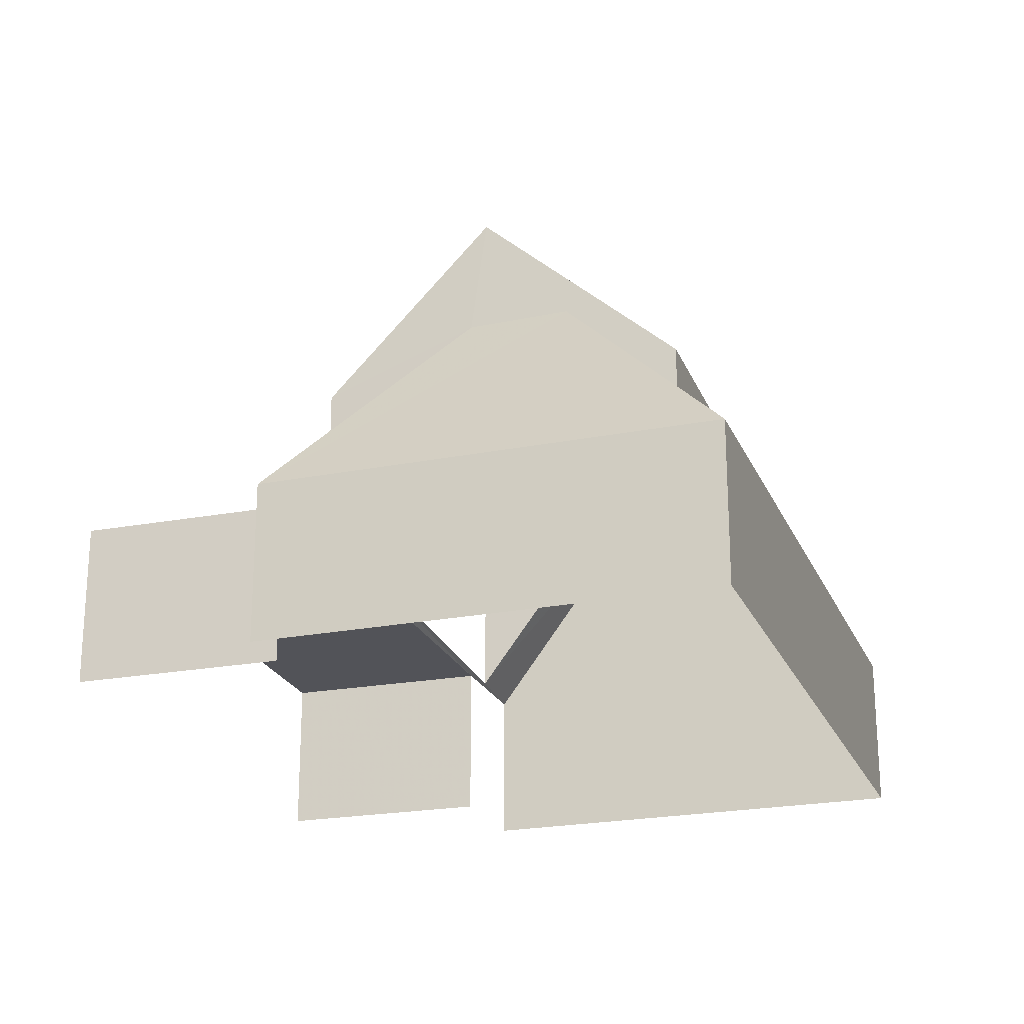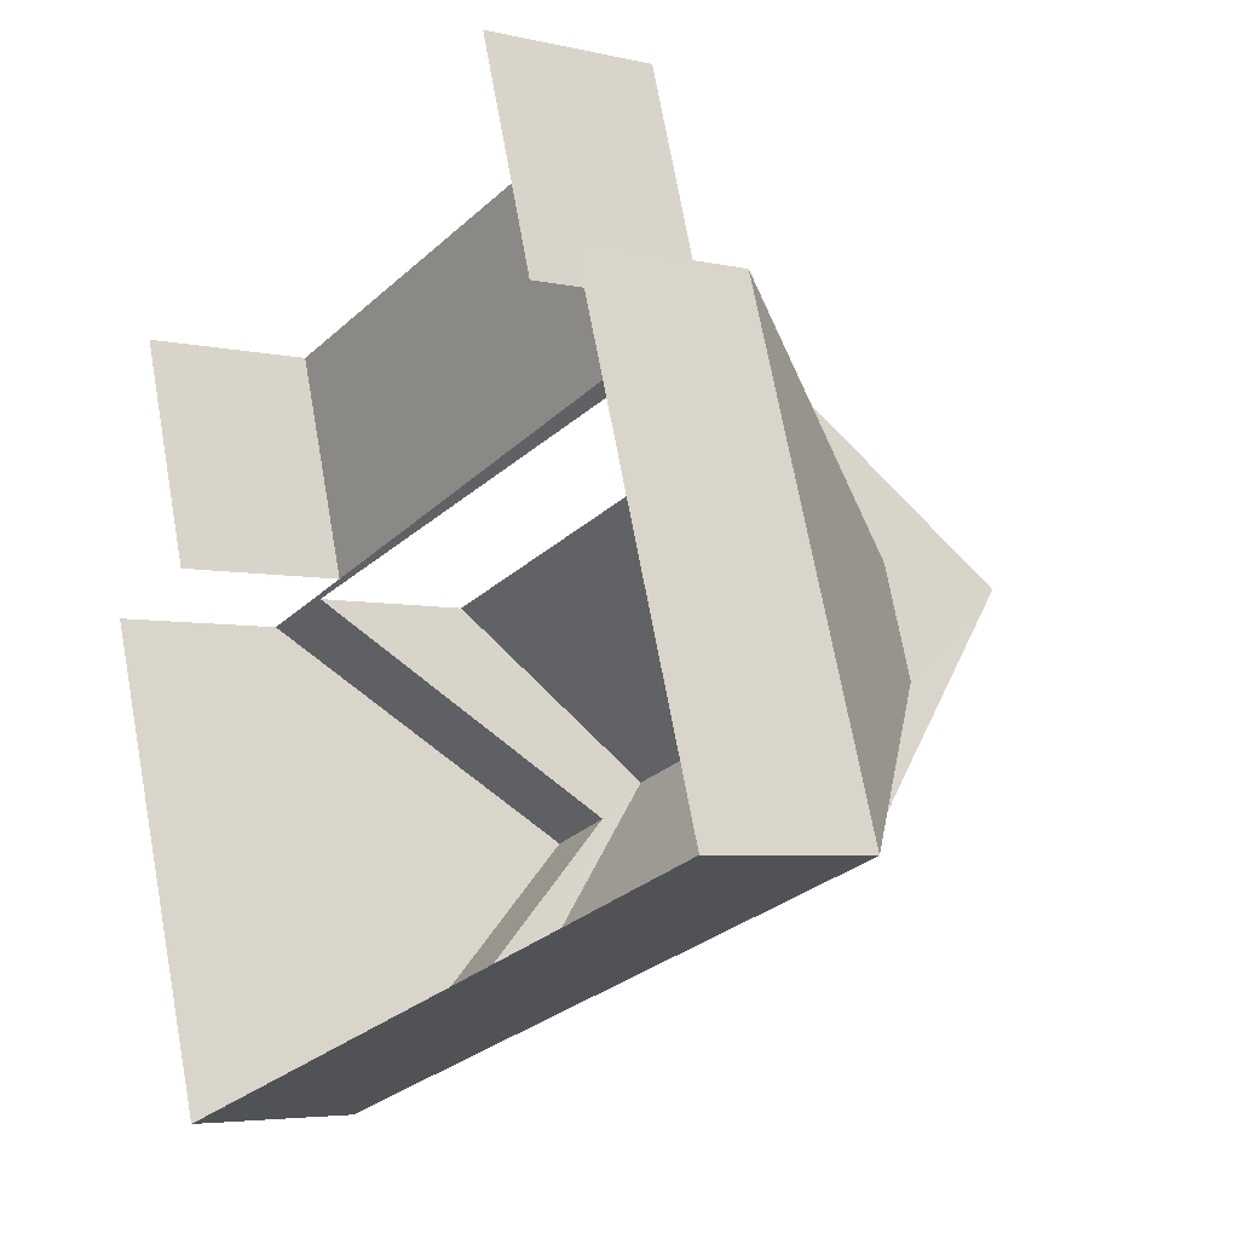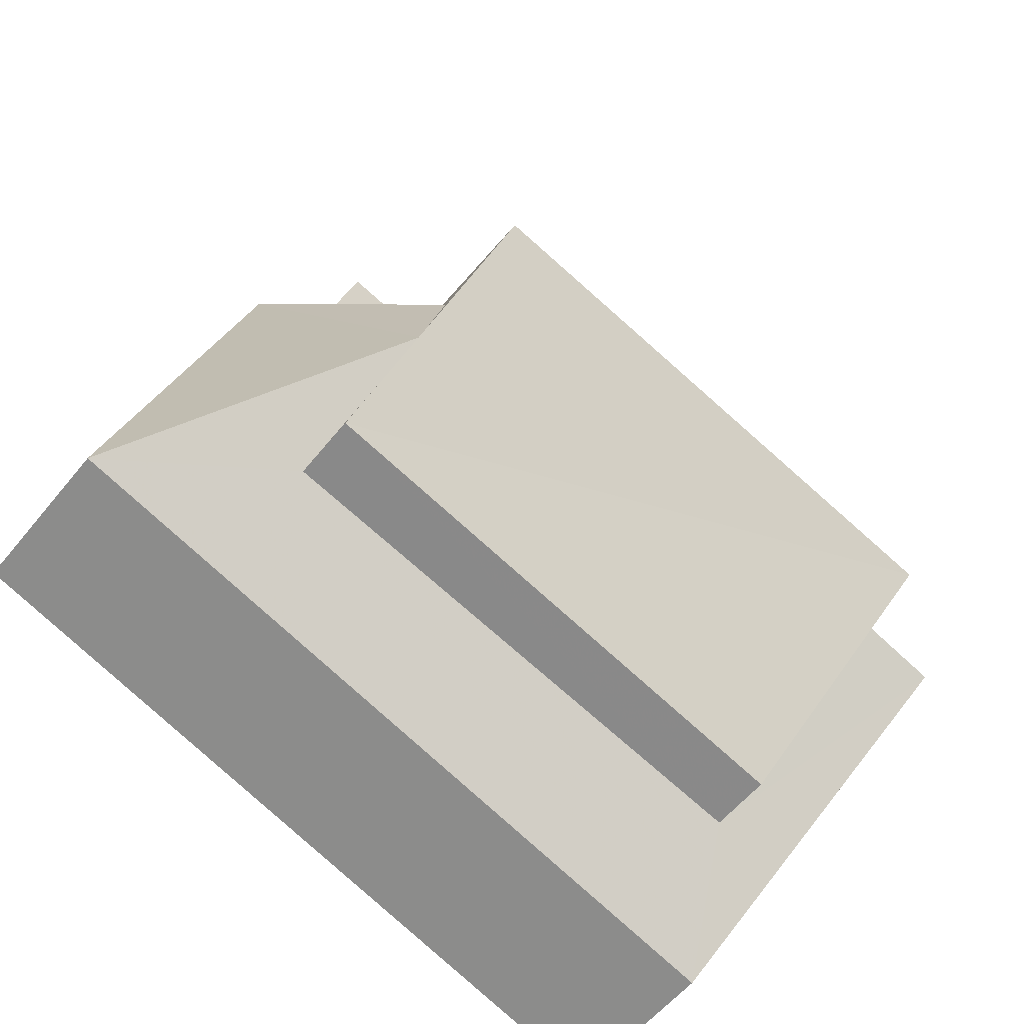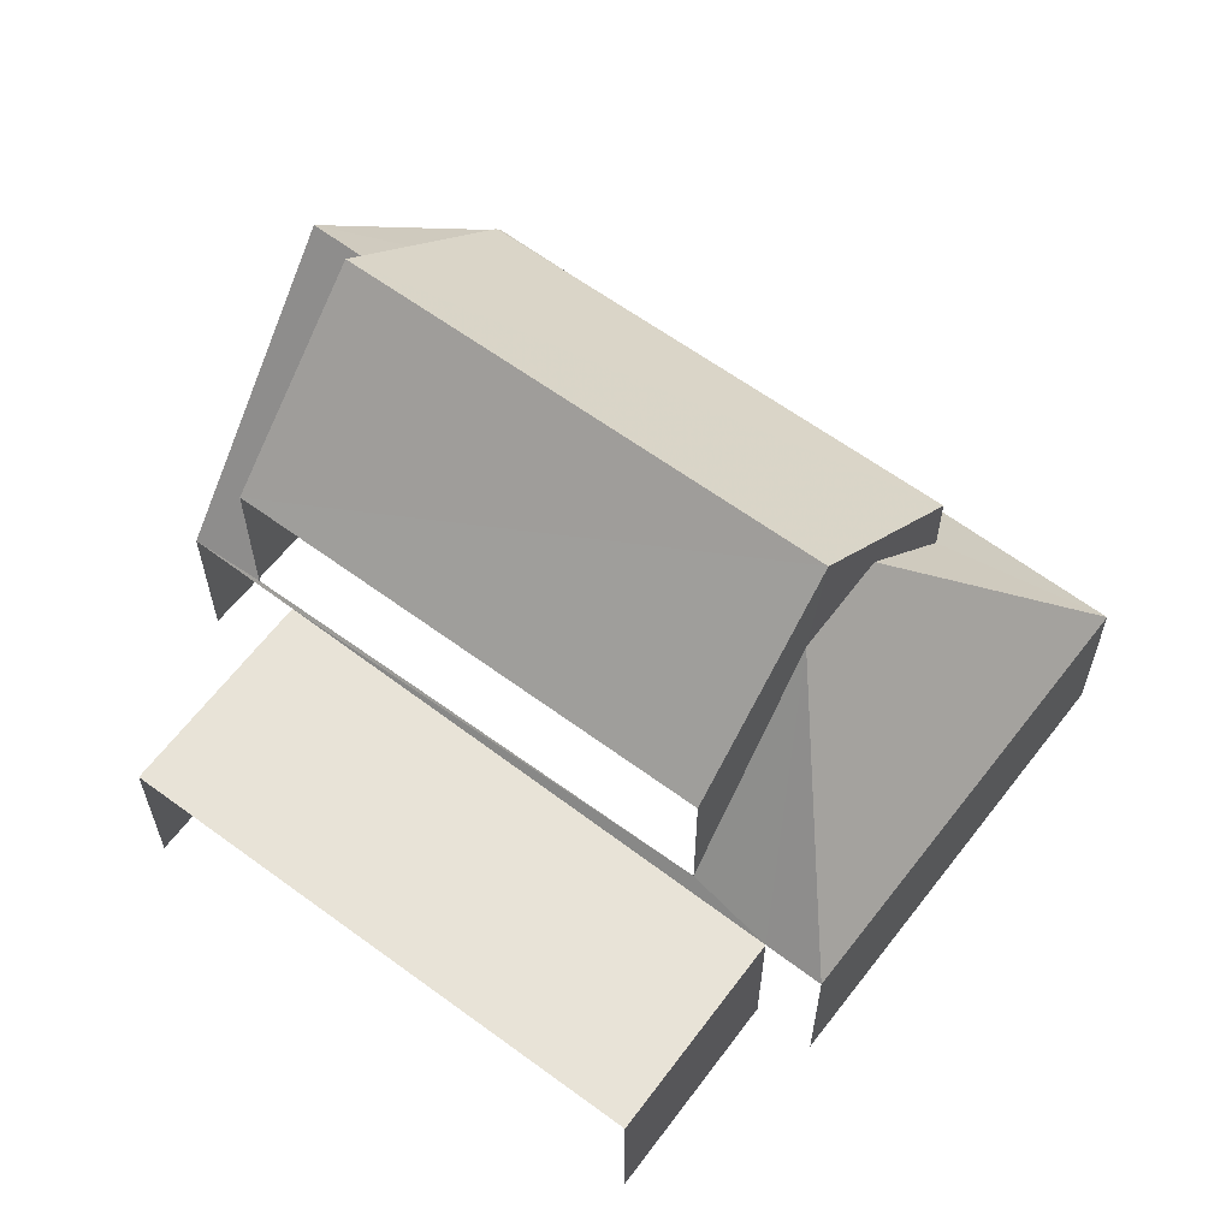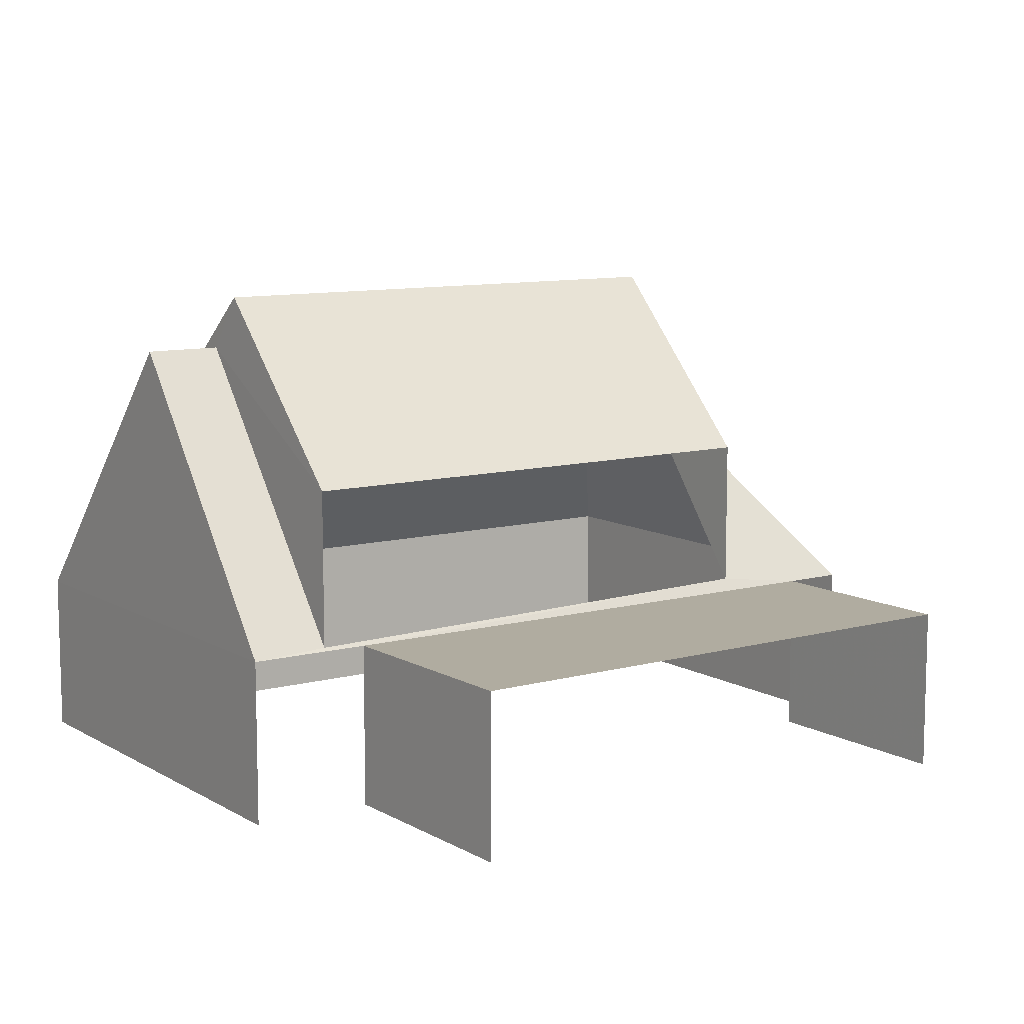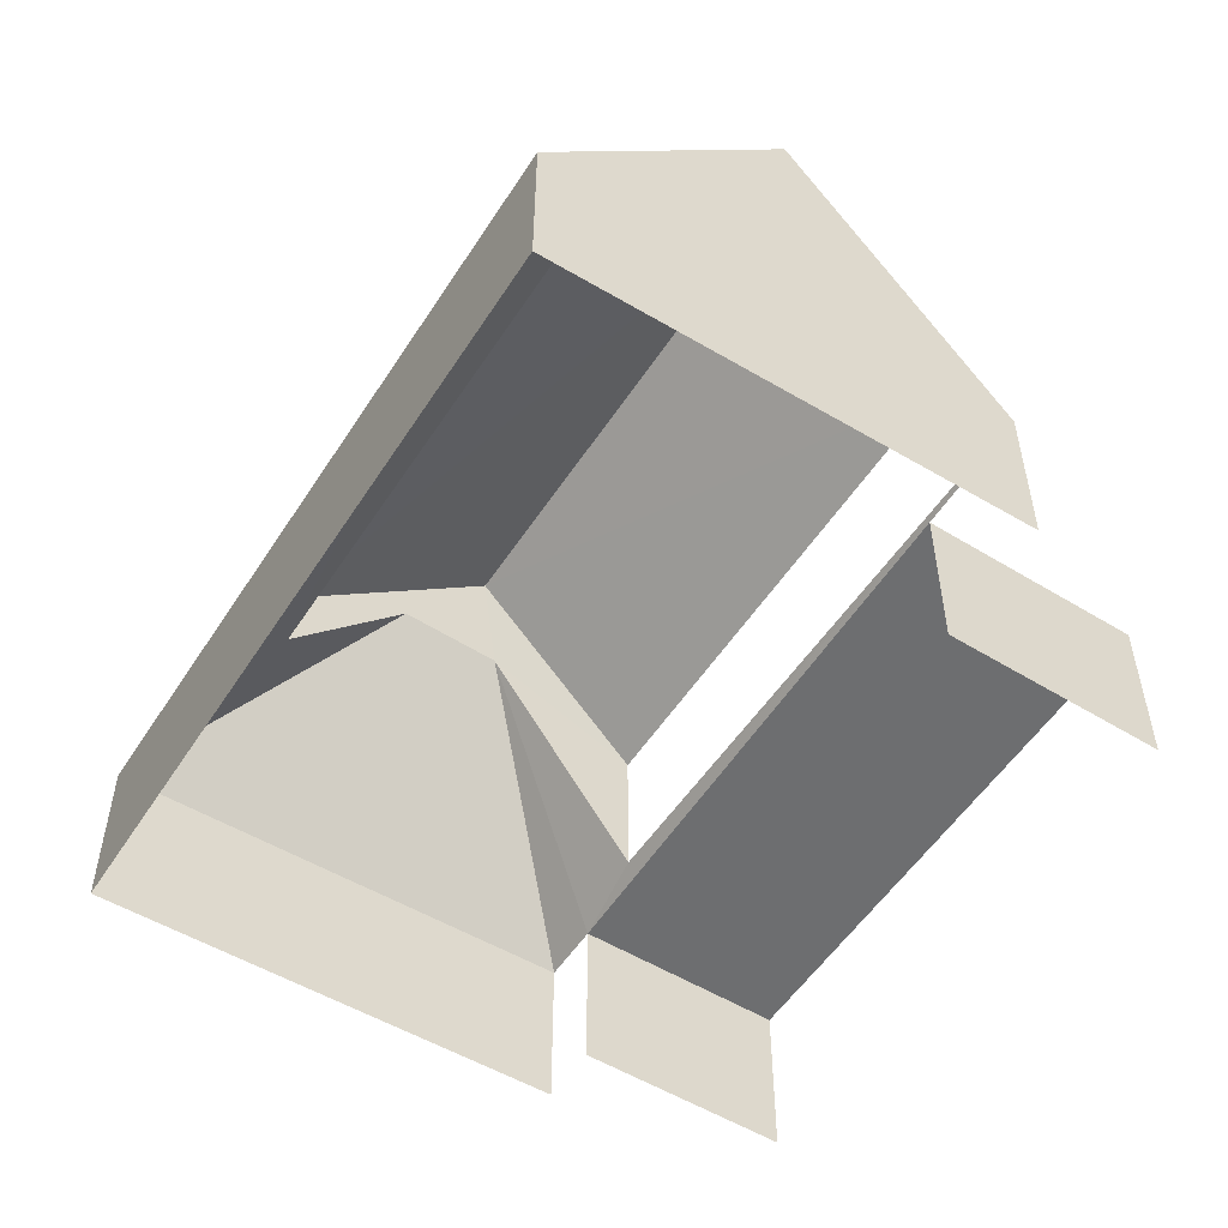
<metadata>
{"format":"obj","ext":"obj","renderer":"f3d","projection":"perspective","resolution":1024,"background":"white","views":[{"elev":-22.6,"azim":-89.3,"up":"+Z"},{"elev":-4.6,"azim":-126.7,"up":"+Y"},{"elev":-55.9,"azim":-38.1,"up":"+Y"},{"elev":61.6,"azim":-160.3,"up":"+Z"},{"elev":9.9,"azim":127.5,"up":"+Z"},{"elev":-54.3,"azim":40.0,"up":"+Z"}]}
</metadata>
<code>
v -2.253e+05 -1.277e+05 13.1
v -2.253e+05 -1.277e+05 13.1
v -2.253e+05 -1.277e+05 13.1
v -2.253e+05 -1.277e+05 13.1
v -2.253e+05 -1.277e+05 13.1
v -2.253e+05 -1.277e+05 13.1
v -2.253e+05 -1.277e+05 13.1
v -2.253e+05 -1.277e+05 13.1
v -2.253e+05 -1.277e+05 19.5
v -2.253e+05 -1.277e+05 19.5
v -2.253e+05 -1.277e+05 15.49
v -2.253e+05 -1.277e+05 15.45
v -2.253e+05 -1.277e+05 15.45
v -2.253e+05 -1.277e+05 18.59
v -2.253e+05 -1.277e+05 15.45
v -2.253e+05 -1.277e+05 15.45
v -2.253e+05 -1.277e+05 15.62
v -2.253e+05 -1.277e+05 18.62
v -2.253e+05 -1.277e+05 15.45
v -2.253e+05 -1.277e+05 20.28
v -2.253e+05 -1.277e+05 17.73
v -2.253e+05 -1.277e+05 17.73
v -2.253e+05 -1.277e+05 20.28
v -2.253e+05 -1.277e+05 15.45
v -2.253e+05 -1.277e+05 15.45
v -2.253e+05 -1.277e+05 17.73
v -2.253e+05 -1.277e+05 17.73
v -2.253e+05 -1.277e+05 16.76
v -2.253e+05 -1.277e+05 16.87
v -2.253e+05 -1.277e+05 15.45
f 1 2 3
f 1 3 4
f 2 5 6
f 3 6 7
f 7 6 8
f 2 6 3
f 3 12 4
f 3 16 12
f 6 5 13
f 15 6 13
f 17 27 26
f 11 17 26
f 25 7 8
f 25 24 7
f 9 10 11
f 10 12 11
f 13 14 15
f 11 12 16
f 15 14 17
f 17 11 16
f 15 17 16
f 18 13 19
f 18 14 13
f 20 21 22
f 20 23 21
f 15 24 25
f 15 16 24
f 23 26 27
f 23 20 26
f 19 28 18
f 29 10 9
f 30 28 19
f 29 28 30
f 29 30 10
f 1 4 30
f 30 12 10
f 30 4 12
f 19 2 1
f 30 19 1
f 24 3 7
f 24 16 3
f 29 22 21
f 28 29 21
f 8 15 25
f 8 6 15
f 29 9 22
f 22 9 20
f 20 9 26
f 9 11 26
f 19 5 2
f 19 13 5
f 28 21 18
f 21 23 18
f 14 27 17
f 14 23 27
f 18 23 14

</code>
